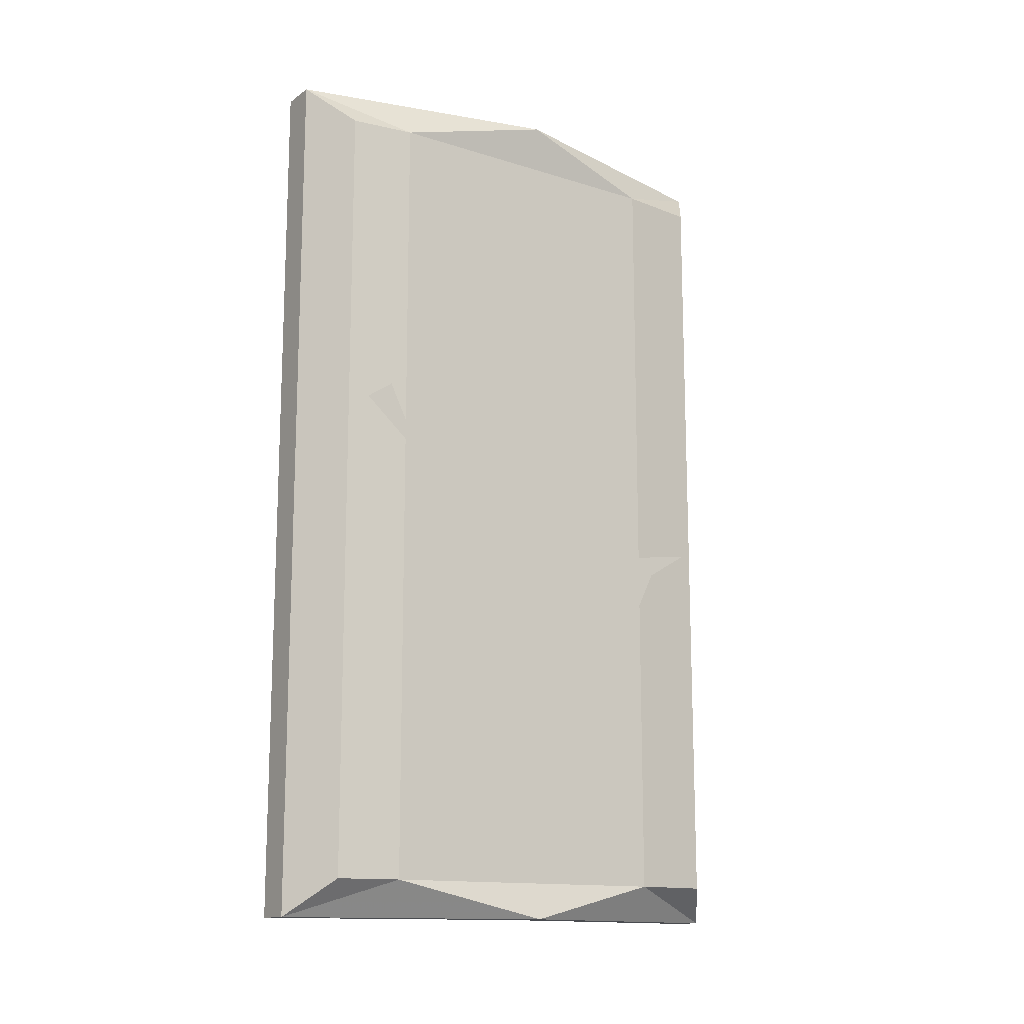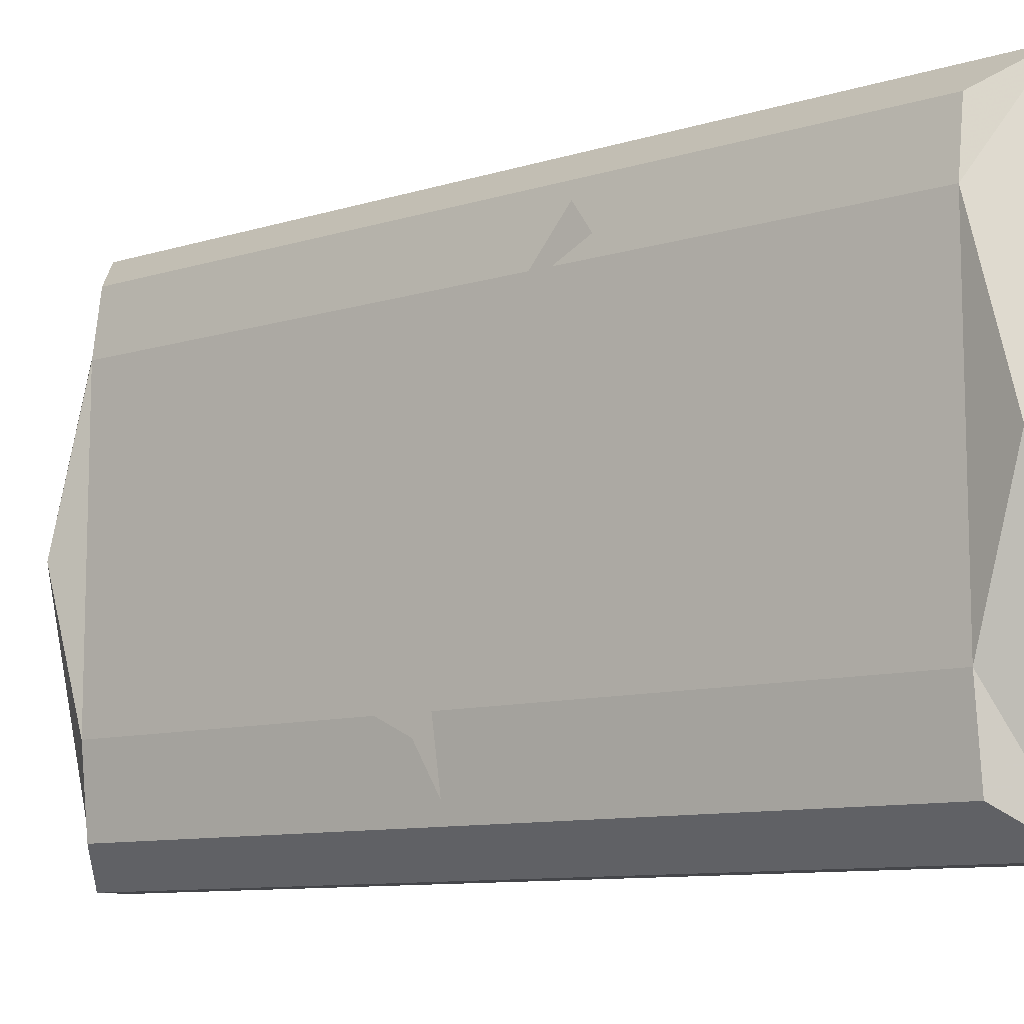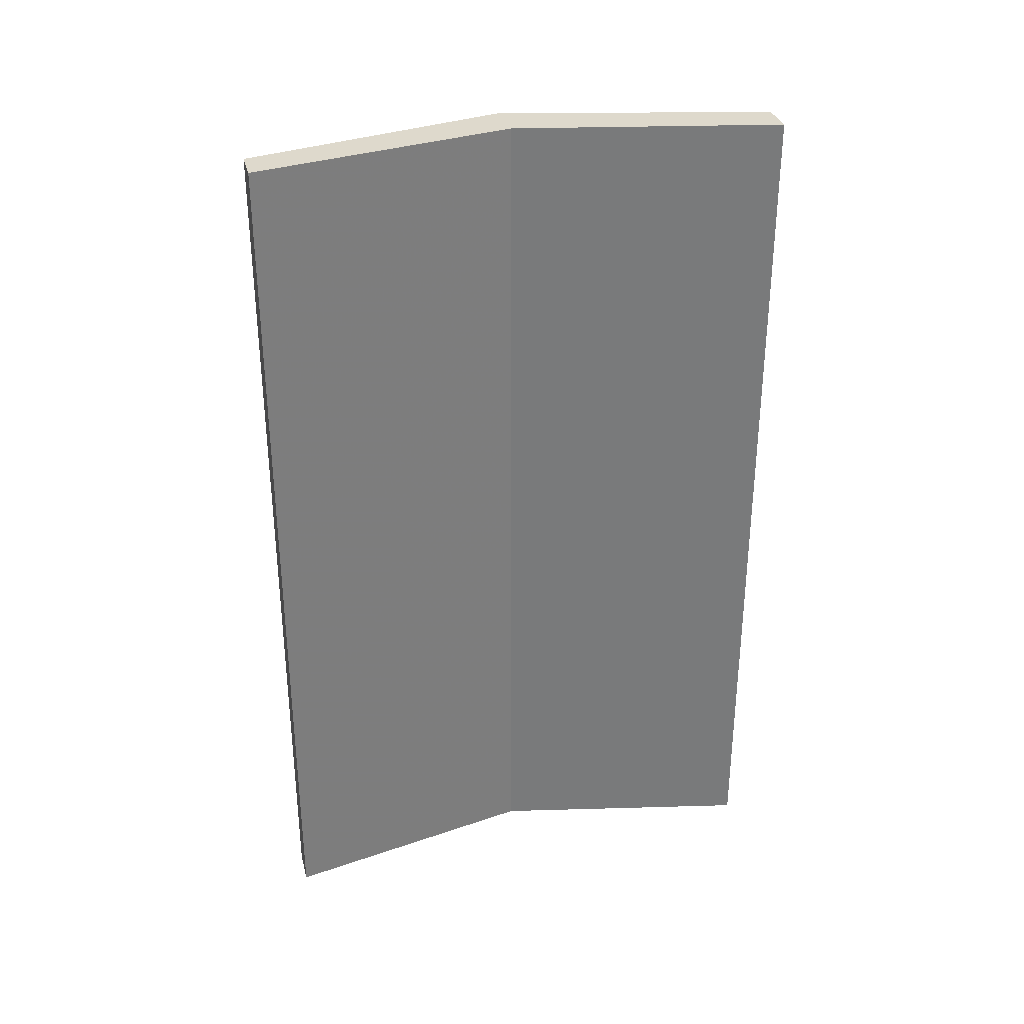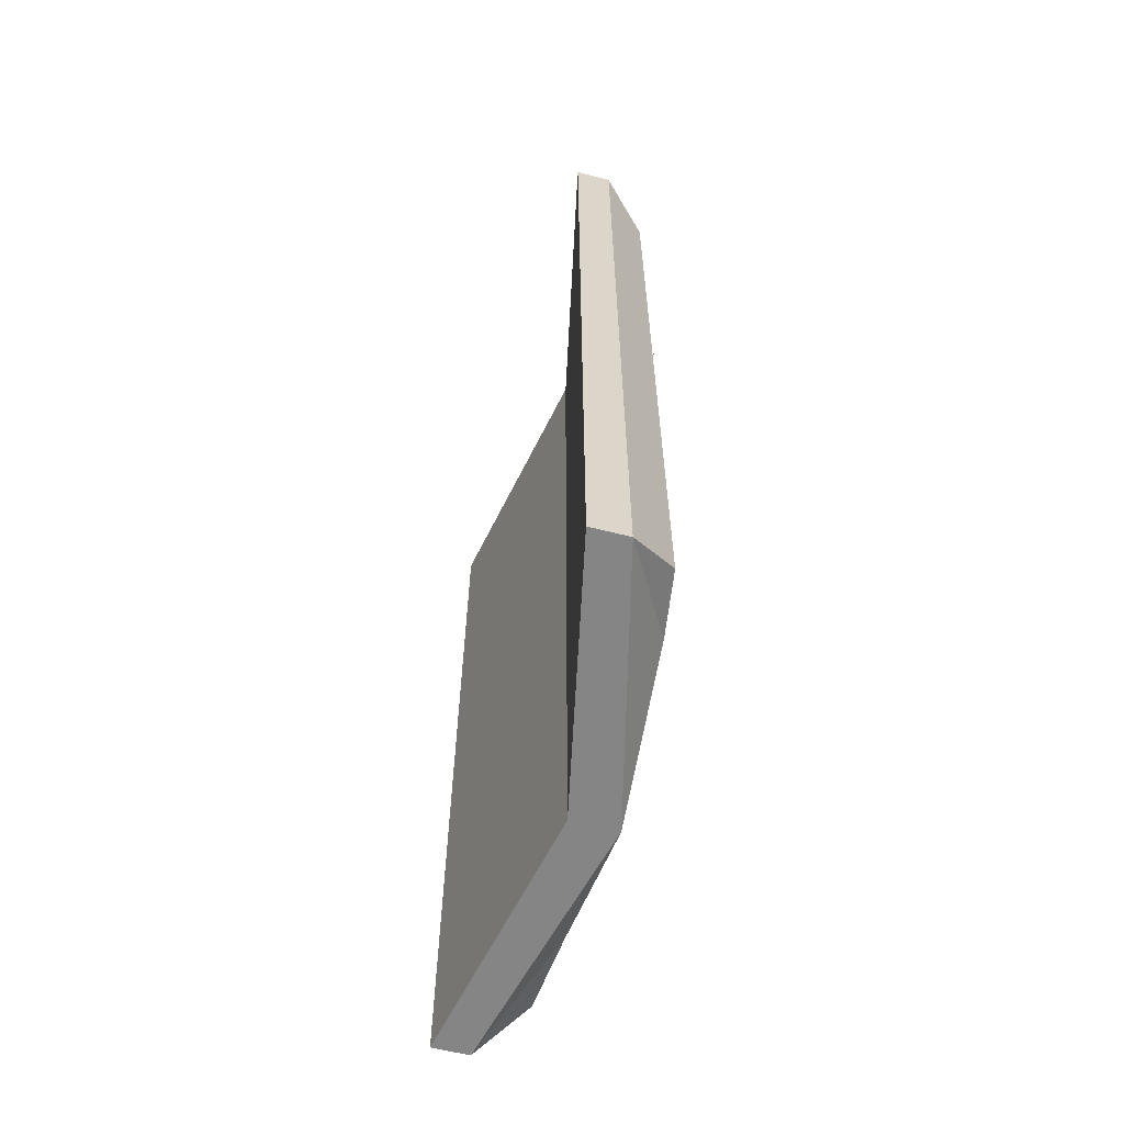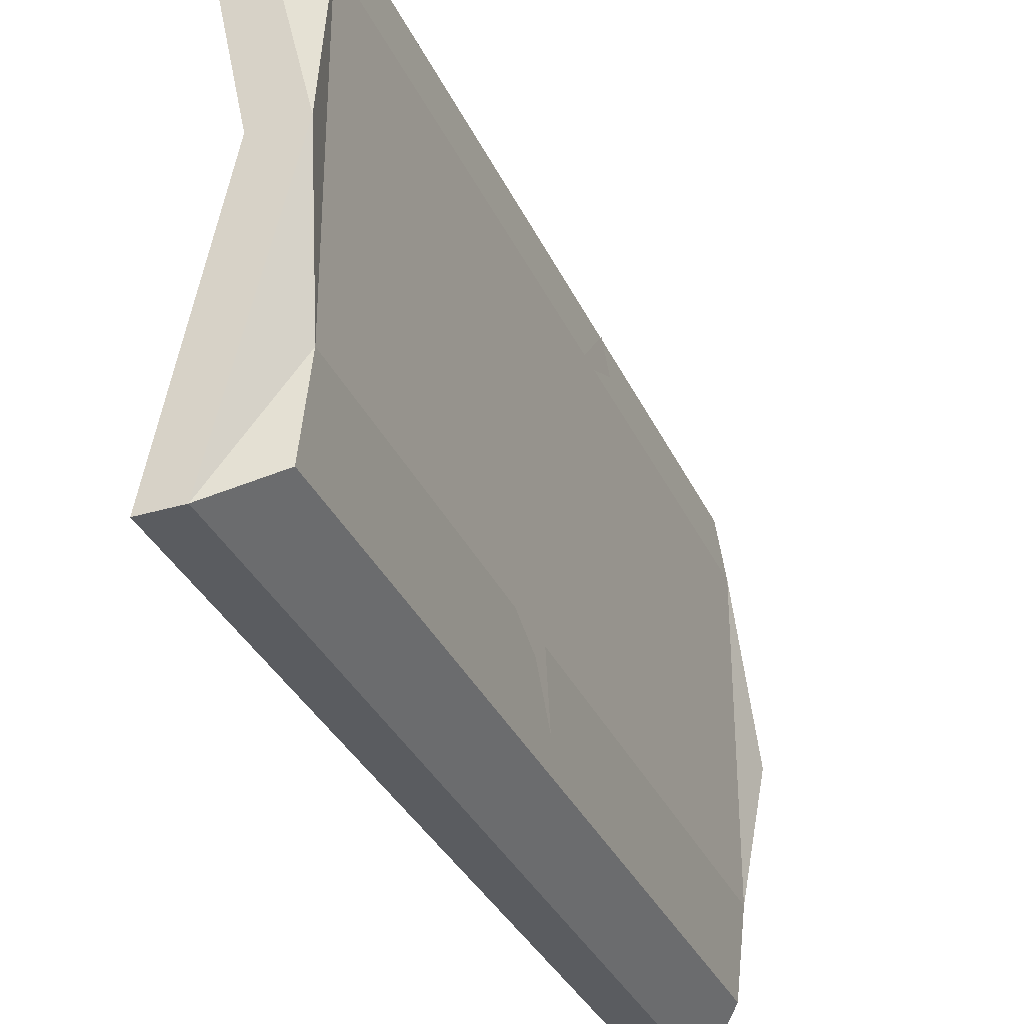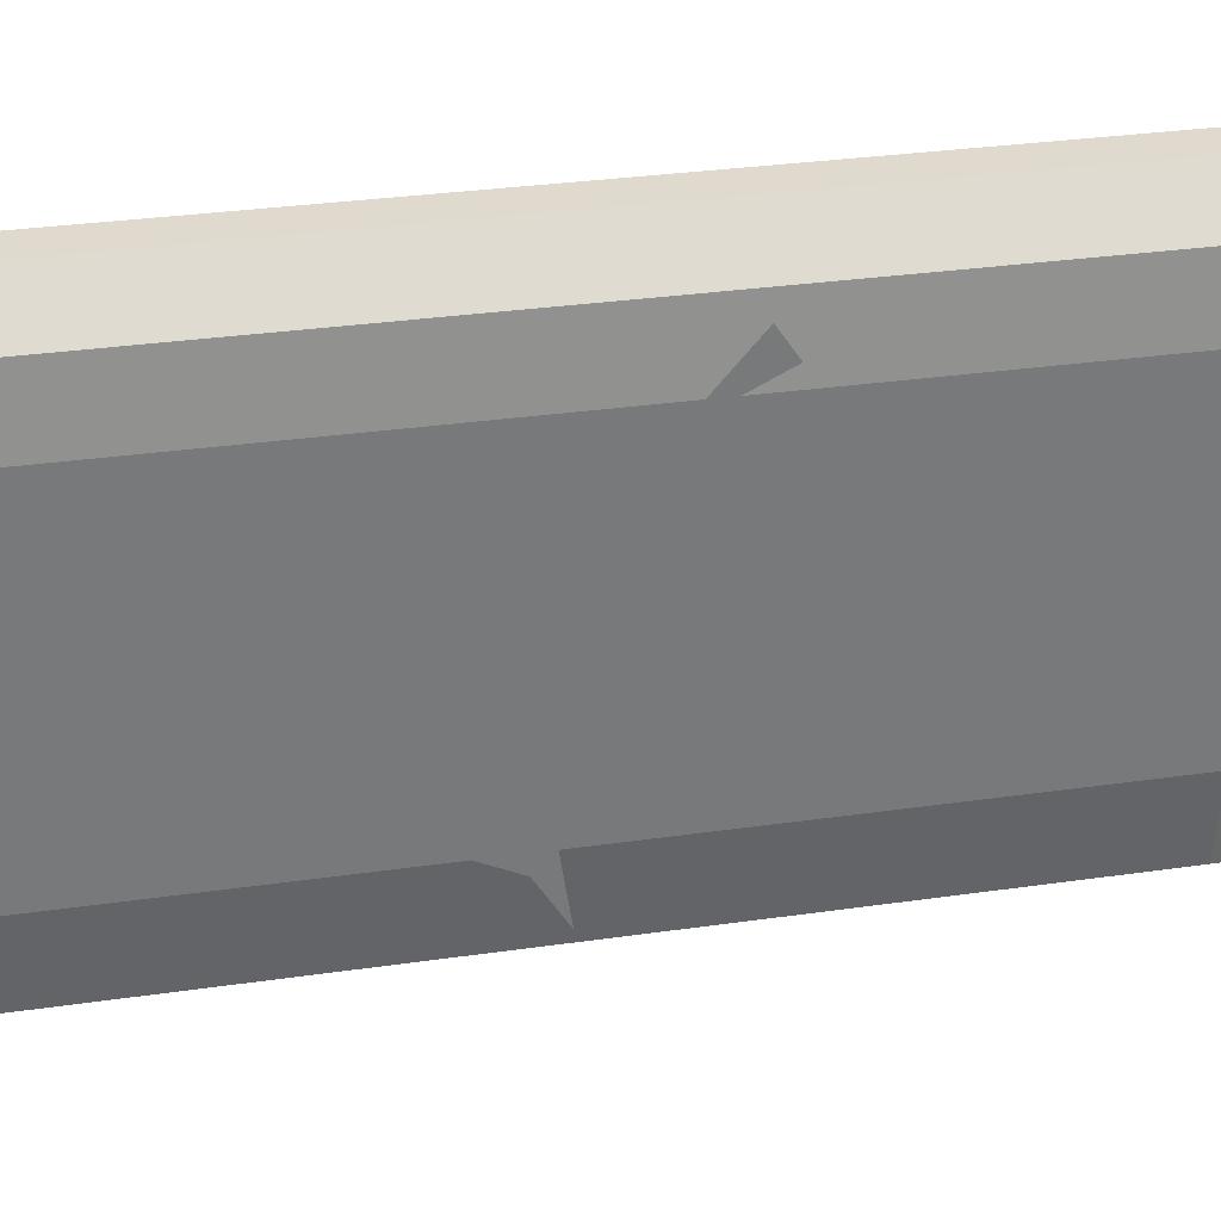
<metadata>
{"format":"obj","ext":"obj","renderer":"f3d","projection":"perspective","resolution":1024,"background":"white","views":[{"elev":-14.0,"azim":55.3,"up":"+Y"},{"elev":-9.9,"azim":128.5,"up":"+Z"},{"elev":32.2,"azim":-104.0,"up":"+Y"},{"elev":-61.7,"azim":-14.6,"up":"+Y"},{"elev":-33.7,"azim":22.0,"up":"+Z"},{"elev":32.7,"azim":78.8,"up":"+Z"}]}
</metadata>
<code>
v -0.4219 -1.461 -0.125
v -0.4219 -0.7734 -0.125
v -0.4219 -0.7734 0.1406
v -0.4219 -1.461 0.1406
v -0.4141 -1.492 0
v -0.4688 -1.492 -0.2266
v -0.4297 -1.461 -0.1953
v -0.4297 -0.7734 -0.1953
v -0.4688 -0.7344 -0.2266
v -0.4141 -0.7344 0
v -0.4688 -0.7344 0.2266
v -0.4297 -0.7734 0.1953
v -0.4297 -1.461 0.1953
v -0.4688 -1.492 0.2266
v -0.4531 -1.492 0
v -0.5 -1.492 -0.2266
v -0.5 -0.7344 -0.2266
v -0.5 -1.492 0.2266
v -0.4531 -0.7344 0
v -0.5 -0.7344 0.2266
v -0.4219 -1.148 -0.125
v -0.4219 -1.164 -0.1406
v -0.4219 -1.141 -0.1797
v -0.4219 -1.195 -0.09375
v -0.4219 -1.195 -0.125
v -0.4219 -1.133 -0.1094
v -0.4219 -1.133 -0.09375
v -0.4219 -1.195 -0.07812
v -0.4219 -1.148 0.04688
v -0.4219 -1.227 0.04688
v -0.4219 -1.273 -0.03125
v -0.4219 -1.273 0.04688
v -0.4219 -1.289 0.04688
v -0.4219 -1.305 0.09375
v -0.4219 -1.055 -0.1094
v -0.4219 -1.023 -0.01562
v -0.4219 -1.086 0.03125
v -0.4219 -1.102 0.09375
v -0.4219 -1.086 0.0625
v -0.4219 -1.039 0.1406
v -0.4219 -0.9766 -0.0625
v -0.4219 -0.9922 -0.04688
v -0.4219 -0.9297 -0.04688
v -0.4219 -1.086 0.125
v -0.4219 -1.023 0.1562
v -0.4219 -1.039 0.1797
v -0.4219 -0.9922 0.1406
v -0.4219 -1.023 0.1406
v -0.4219 -1.055 0.09375
f 1 2 3
f 1 3 4
f 1 7 2
f 2 7 8
f 3 12 4
f 4 12 13
f 1 4 5
f 1 5 6
f 1 6 7
f 2 8 9
f 2 9 10
f 2 10 3
f 3 10 11
f 3 11 12
f 4 13 14
f 4 14 5
f 6 9 7
f 7 9 8
f 14 13 12
f 14 12 11
f 21 22 23
f 22 21 24
f 22 24 25
f 21 26 27
f 21 27 24
f 24 27 28
f 28 27 29
f 28 29 30
f 28 30 31
f 31 30 32
f 31 32 33
f 33 32 34
f 27 35 36
f 27 36 37
f 27 37 29
f 29 37 38
f 38 37 39
f 38 39 40
f 35 41 42
f 35 42 36
f 41 43 42
f 44 45 46
f 47 48 49
f 5 14 15
f 5 15 16
f 5 16 6
f 6 16 17
f 6 17 9
f 14 11 18
f 14 18 15
f 15 18 19
f 15 19 16
f 16 19 17
f 17 19 9
f 9 19 10
f 10 19 20
f 10 20 11
f 11 20 18
f 18 20 19

</code>
